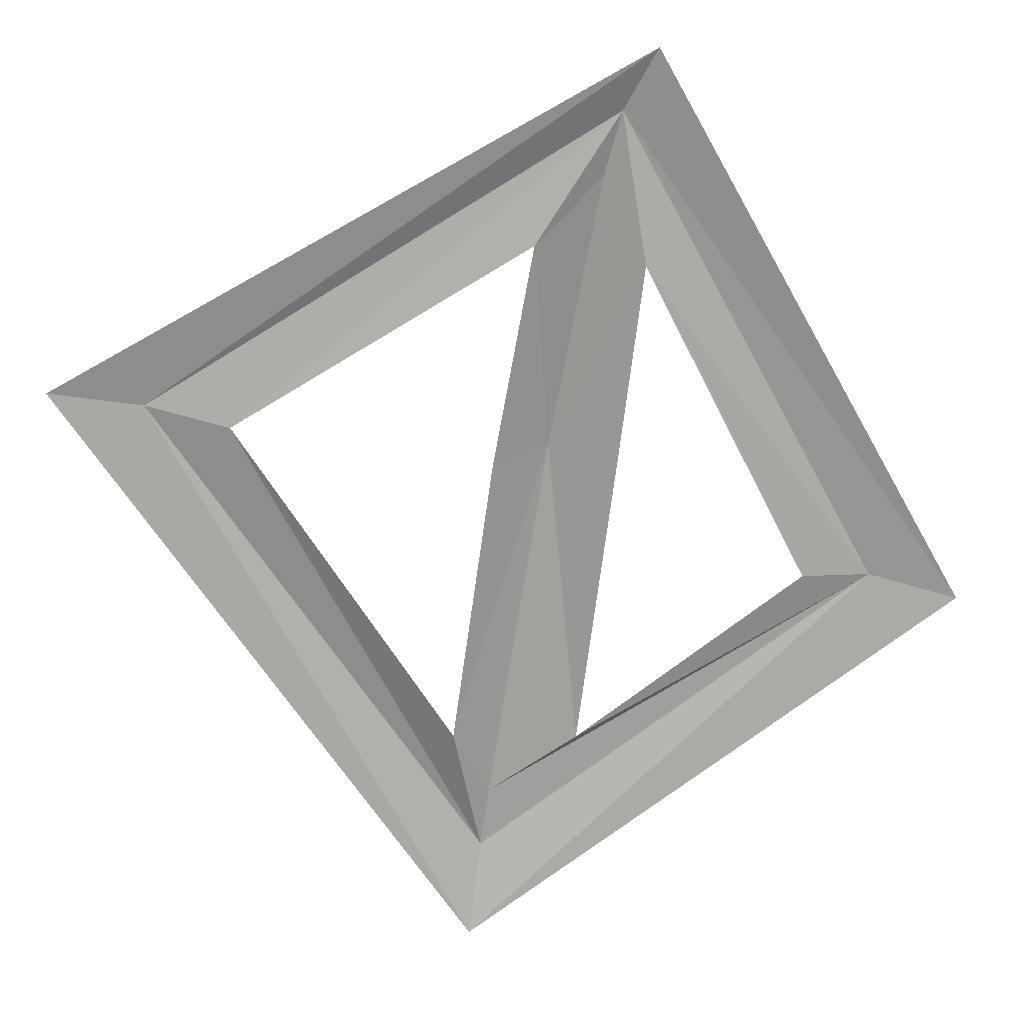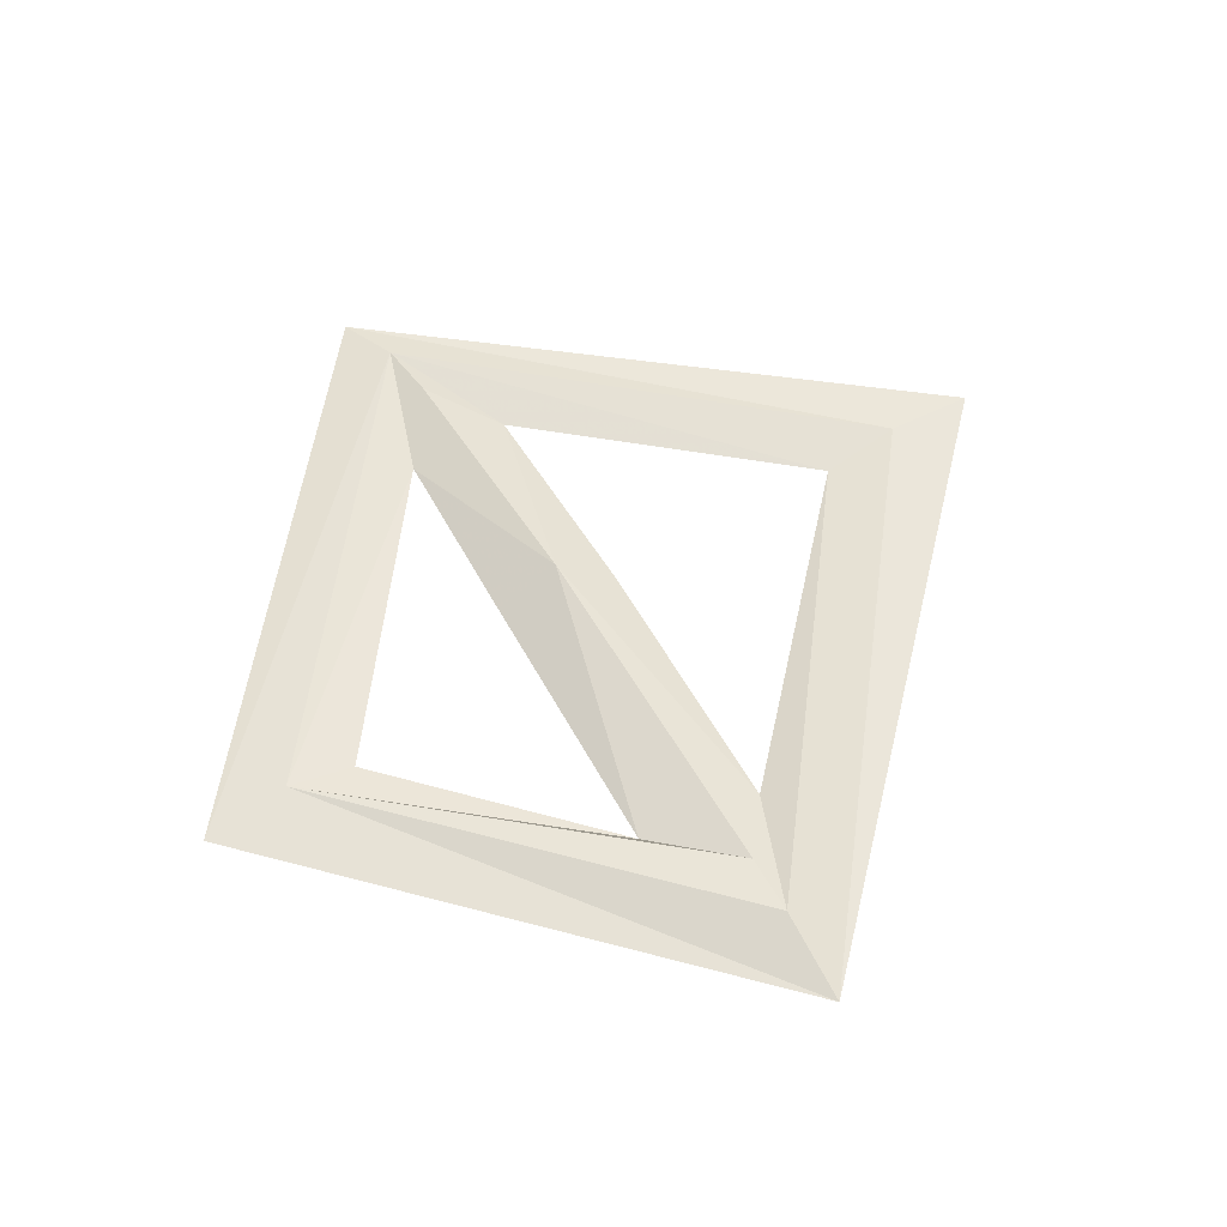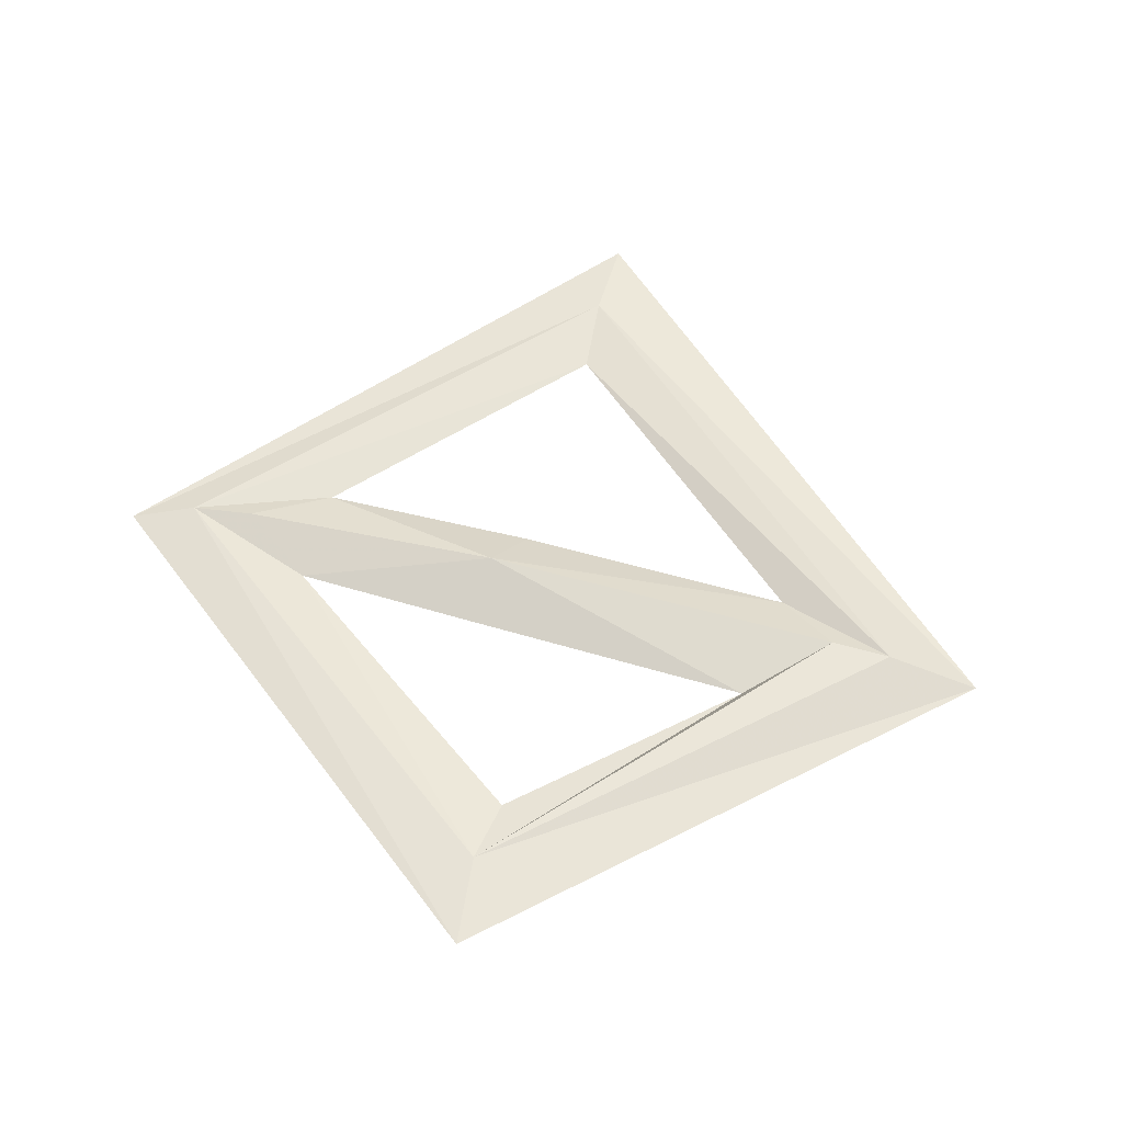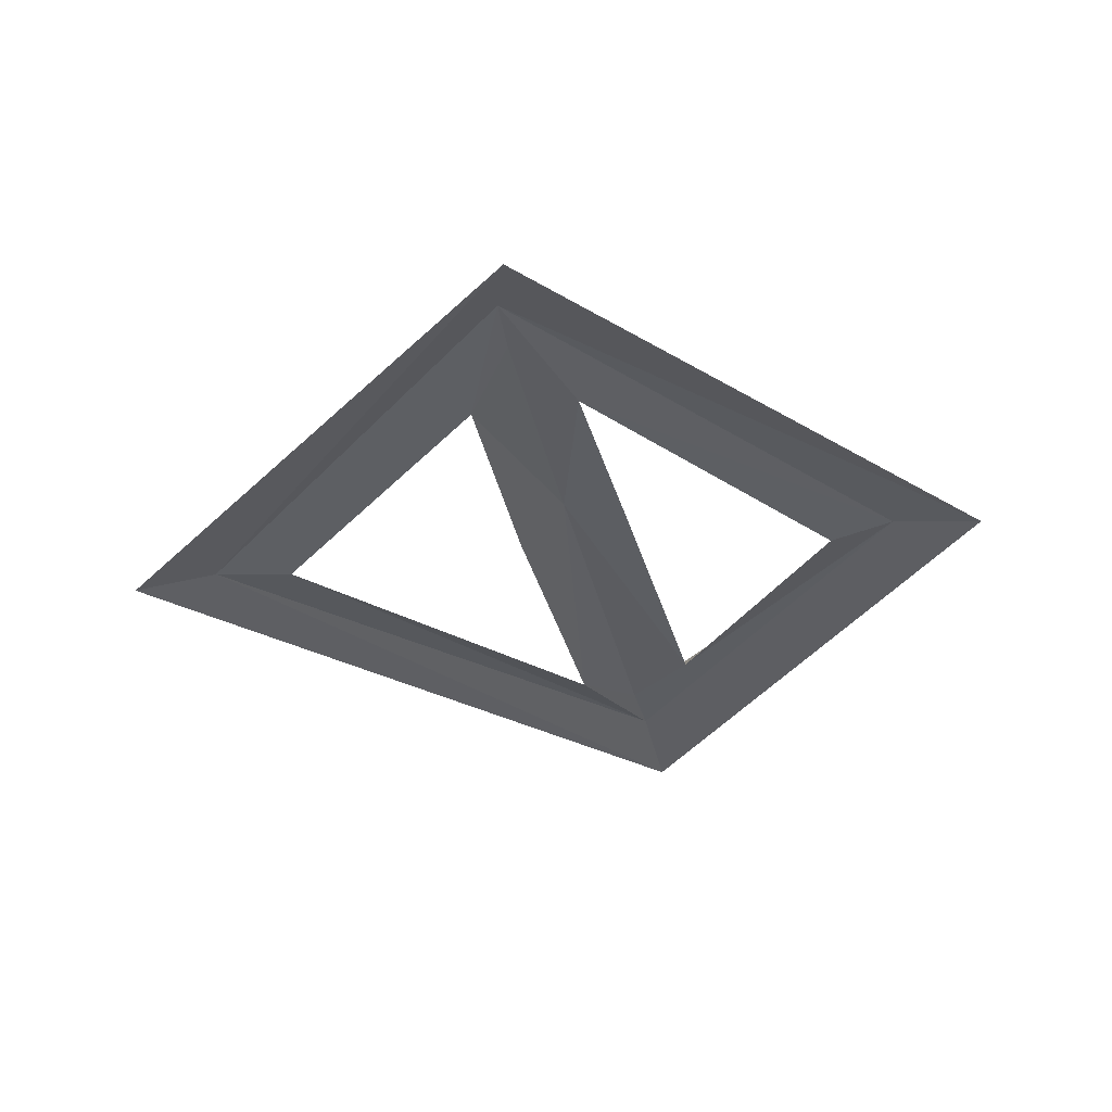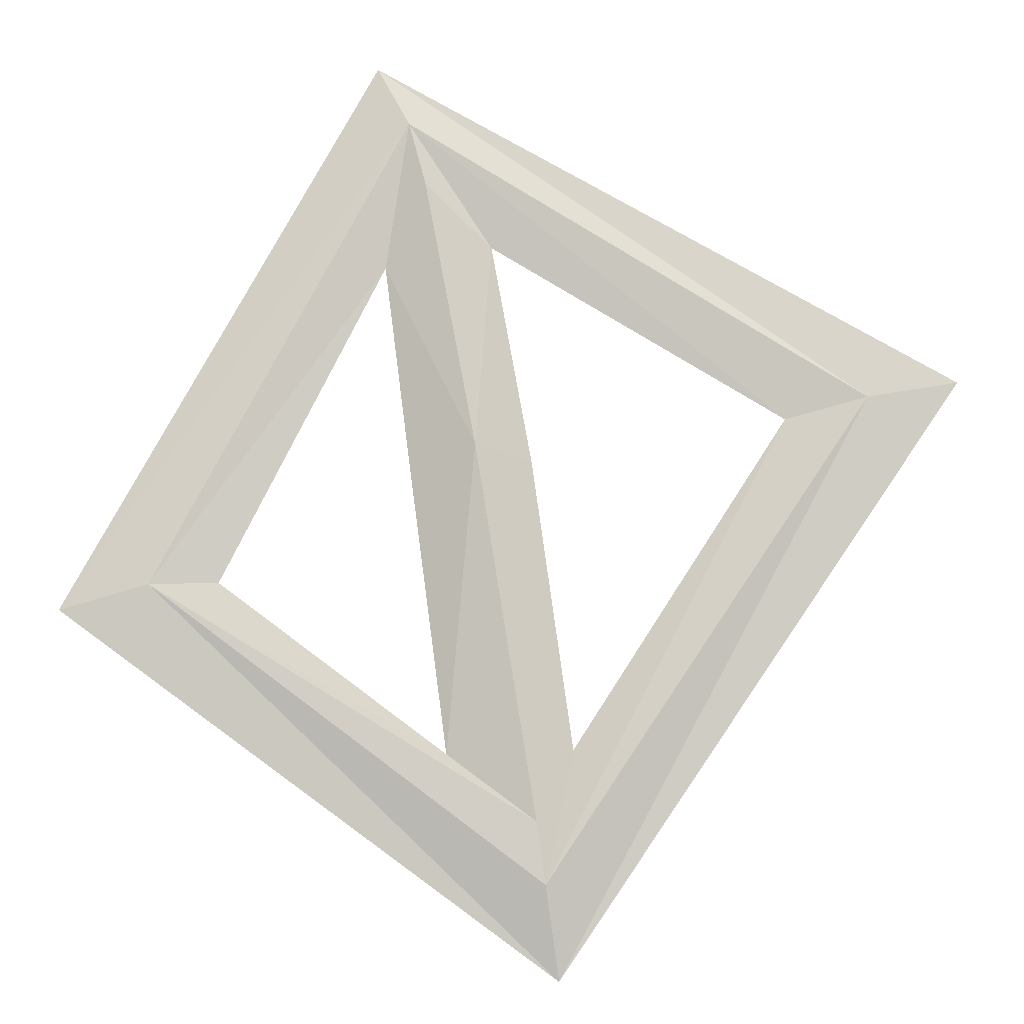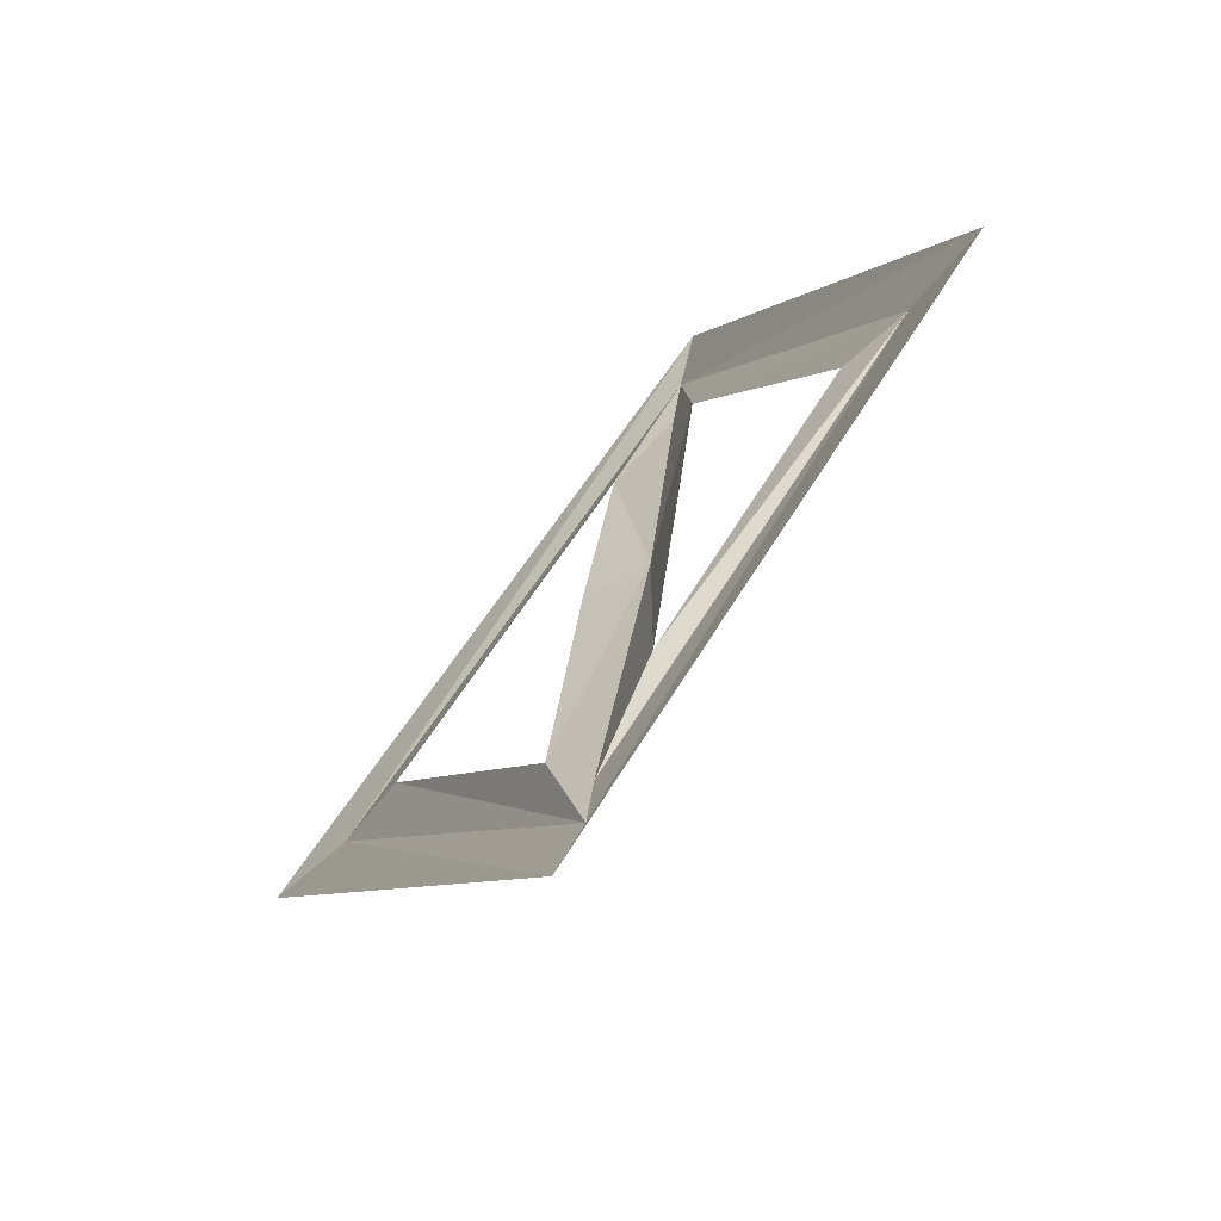
<metadata>
{"format":"obj","ext":"obj","renderer":"f3d","projection":"perspective","resolution":1024,"background":"white","views":[{"elev":19.1,"azim":176.5,"up":"+Y"},{"elev":56.3,"azim":-20.6,"up":"+Z"},{"elev":54.9,"azim":-64.9,"up":"+Z"},{"elev":-35.9,"azim":-157.6,"up":"+Z"},{"elev":-8.4,"azim":-0.6,"up":"+Y"},{"elev":-69.7,"azim":-131.0,"up":"+Y"}]}
</metadata>
<code>
g fx_c132_cutscene_fbx_01
v -0.01501 0.02271 0.01549
v 0.01758 0.01355 0
v 0.0409 -0.1507 0
v -0.005814 0.1409 0
v 0.01976 -0.1911 0.0105
v 0.02479 -0.2262 0.0105
v -0.2008 -0.05695 0.004462
v 0.1638 0.03981 0
v -0.05406 0.2137 0.006235
v 0.2112 0.05244 0.004462
v -0.03098 -0.1531 0
v -0.05313 0.01555 0
v -0.1613 -0.05568 0
v -0.06741 0.1285 0
v -0.04437 0.1775 0.008763
v 0.03247 -0.2798 0
v -0.2519 -0.0713 0
v 0.2641 0.06162 0
v -0.07269 0.2485 0
g fx_c132_cutscene_fbx_01_0
f 3 2 1
f 1 2 4
f 5 3 1
f 3 5 6
f 7 6 5
f 8 3 6
f 9 4 8
f 6 10 8
f 8 10 9
f 5 1 11
f 5 11 7
f 1 12 11
f 11 13 7
f 14 12 1
f 7 13 14
f 9 7 14
f 15 1 4
f 15 14 1
f 9 15 4
f 14 15 9
f 6 7 16
f 6 16 10
f 7 17 16
f 17 7 9
f 16 18 10
f 19 17 9
f 19 9 10
f 18 19 10

</code>
